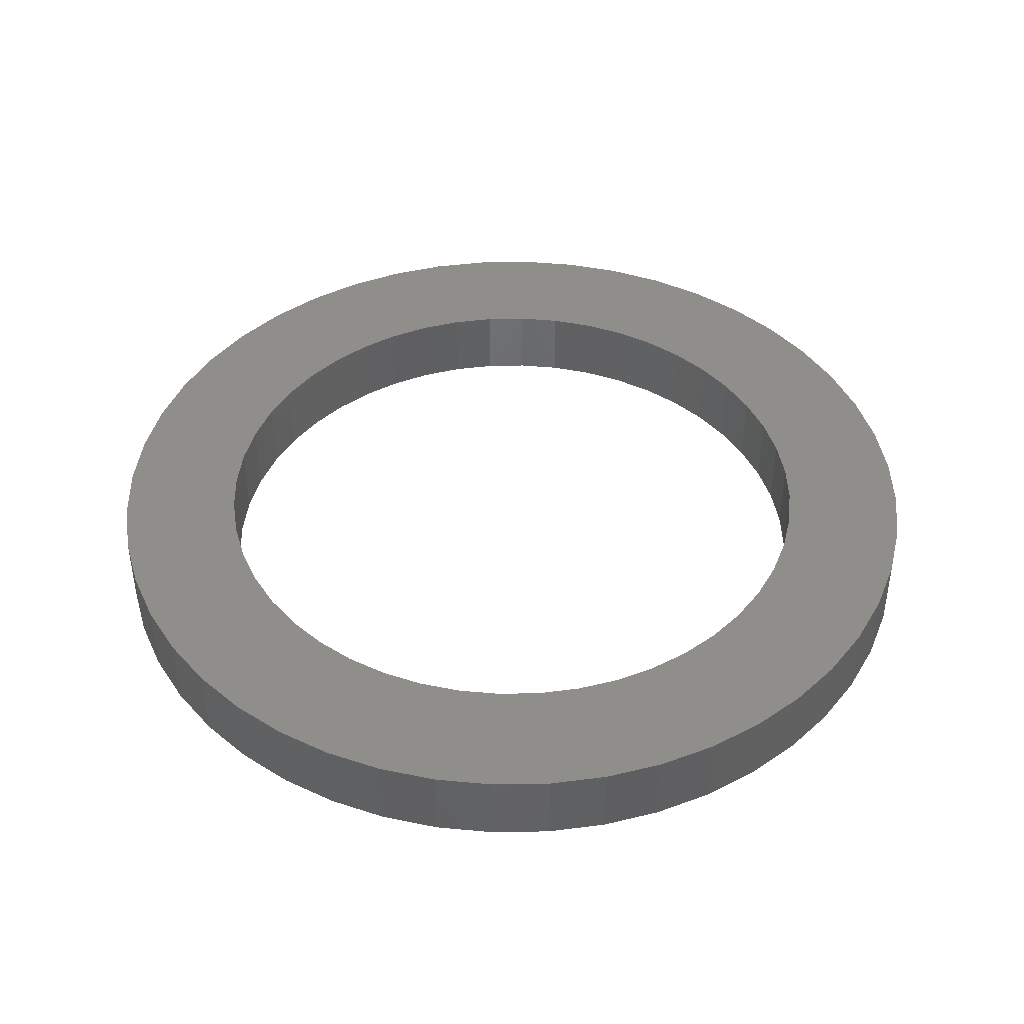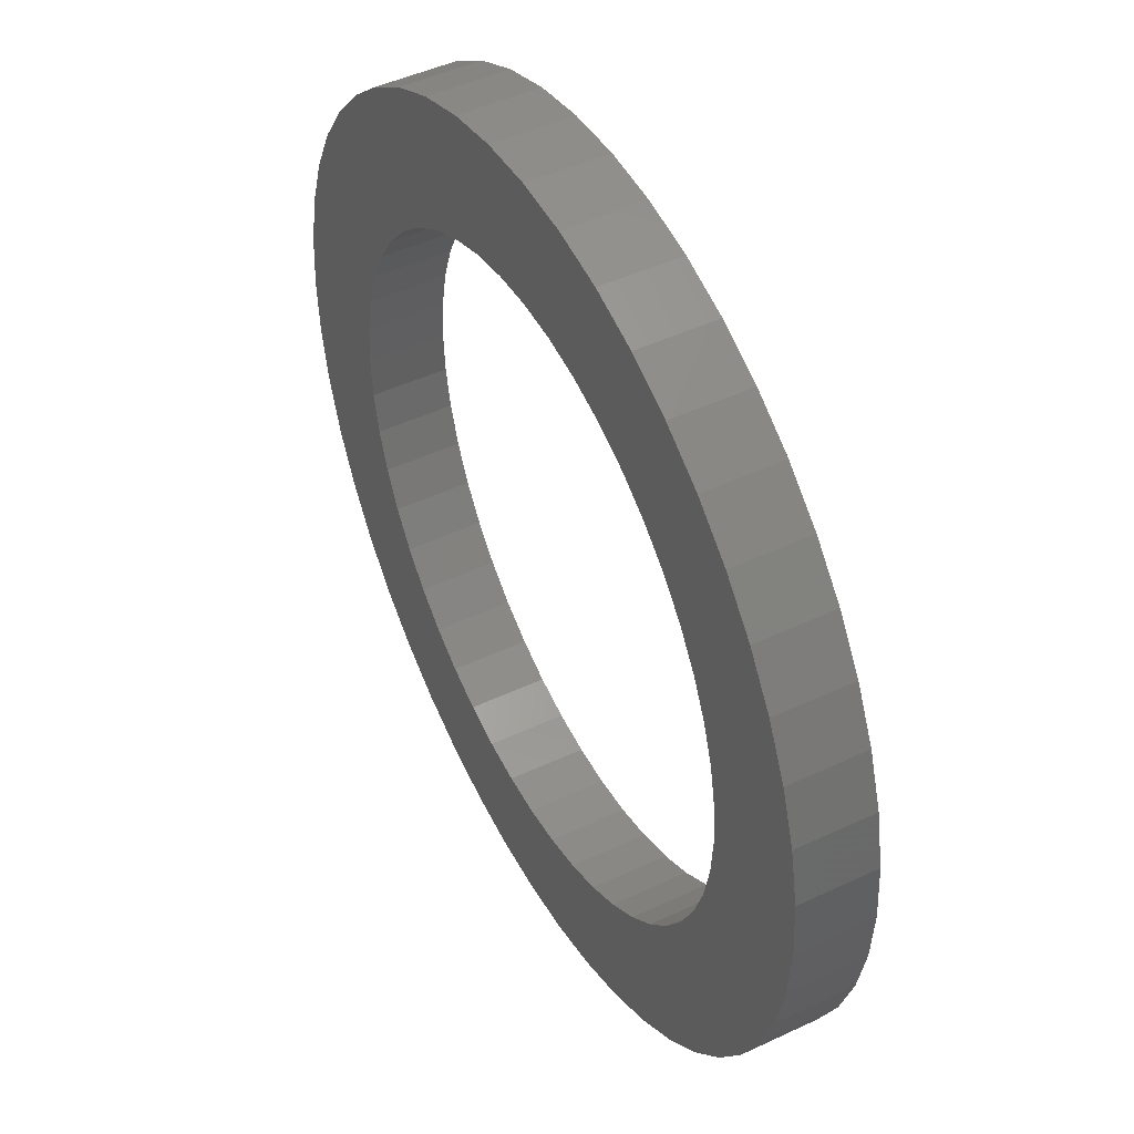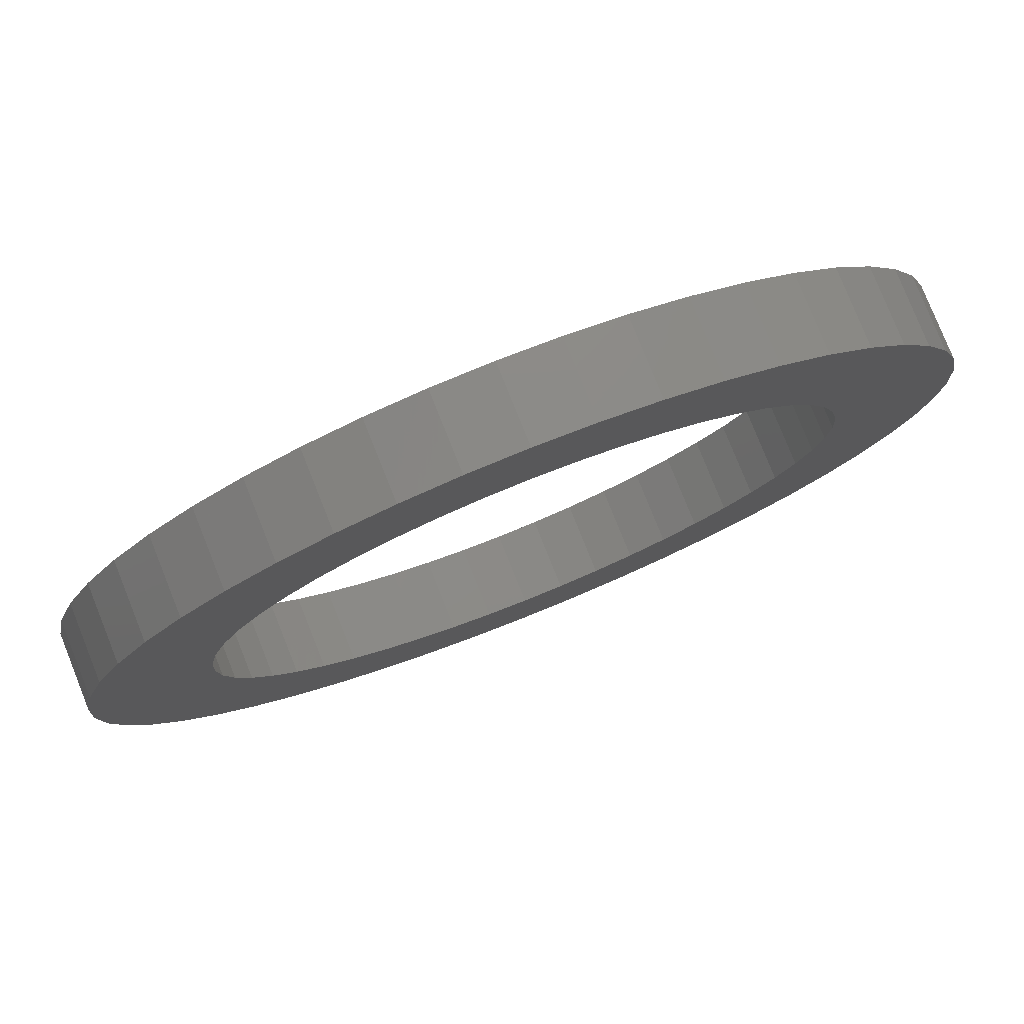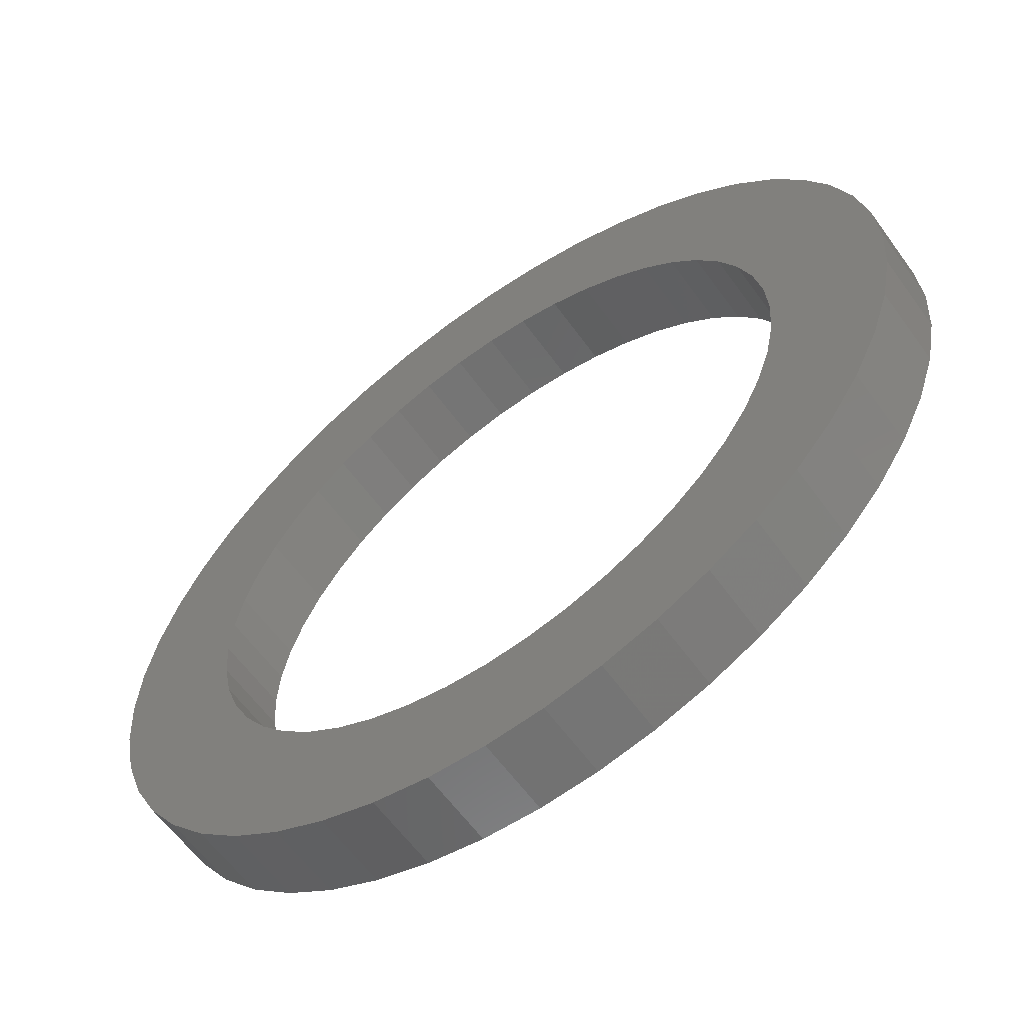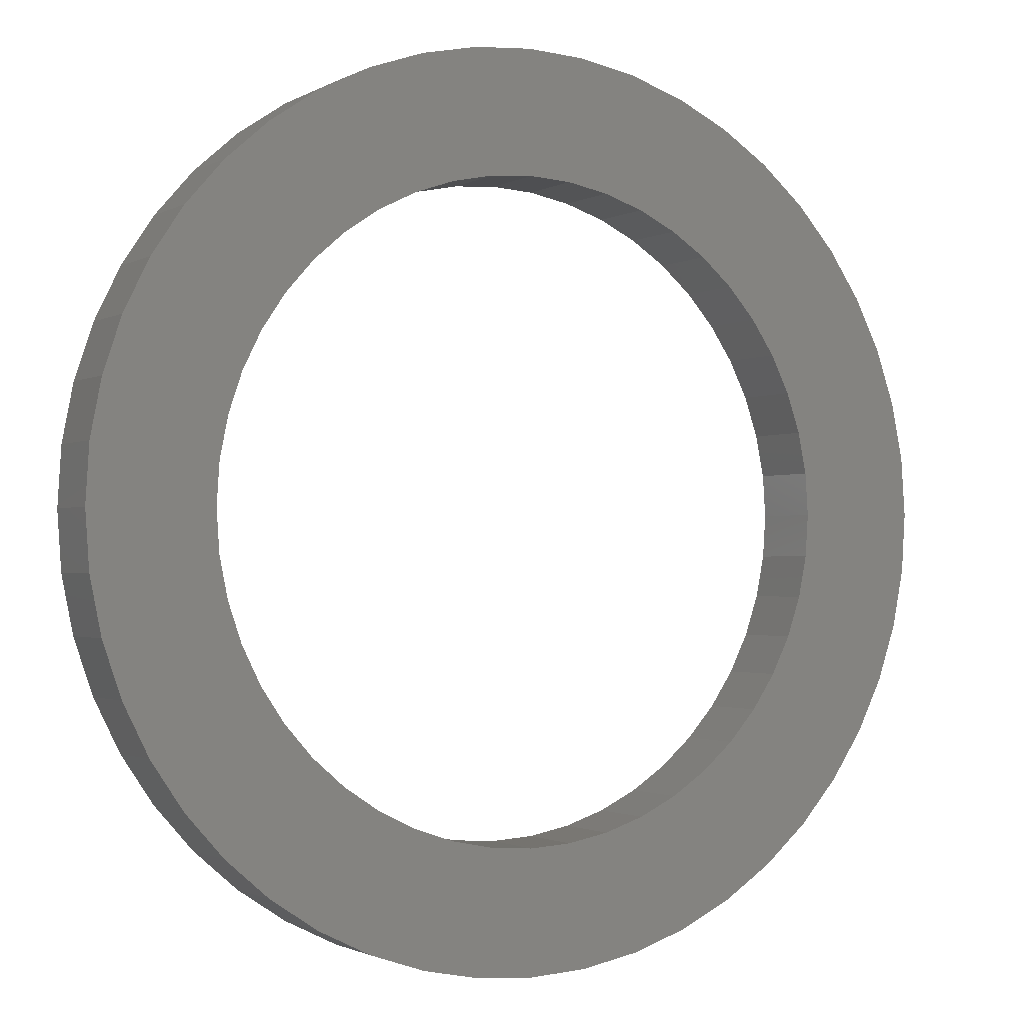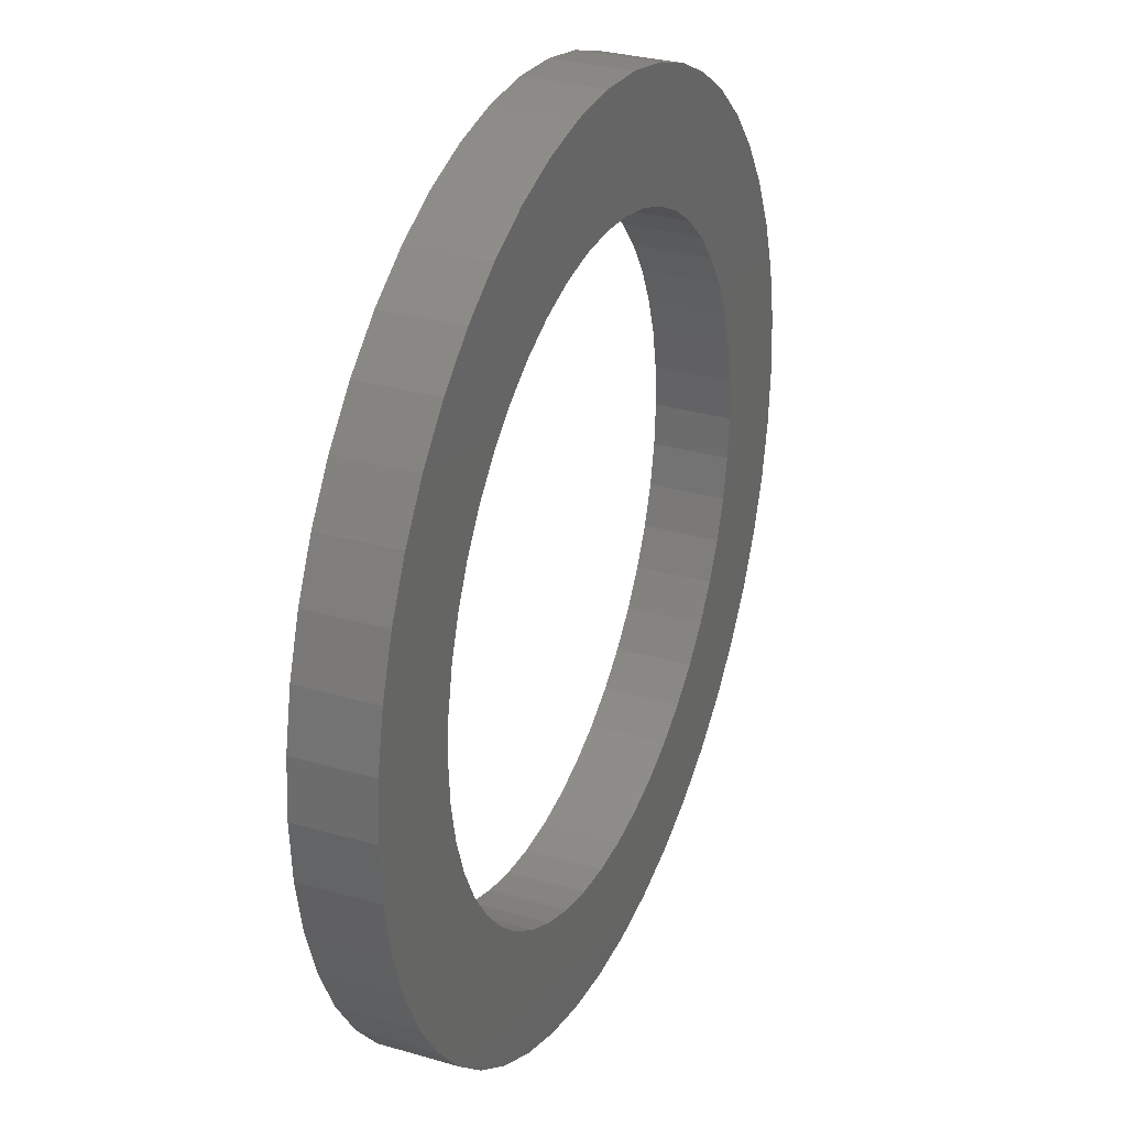
<metadata>
{"format":"stl","ext":"stl","renderer":"f3d","projection":"perspective","resolution":1024,"background":"white","views":[{"elev":42.9,"azim":-177.6,"up":"+Z"},{"elev":46.9,"azim":61.9,"up":"+Y"},{"elev":78.9,"azim":-21.8,"up":"+Y"},{"elev":-60.8,"azim":-144.3,"up":"+Y"},{"elev":-1.4,"azim":151.5,"up":"+Y"},{"elev":30.0,"azim":-67.0,"up":"+Y"}]}
</metadata>
<code>
# stl→obj: 192 verts, 384 faces
v 988.1 -1.456 1
v 988.1 0.05789 1
v 988.1 -0.699 1
v 988.3 -2.201 1
v 988.3 0.8016 1
v 988.5 -2.92 1
v 988.5 1.519 1
v 988.8 -3.601 1
v 988.8 2.199 1
v 989.2 -4.233 1
v 989.3 2.829 1
v 989.7 -4.805 1
v 989.7 -0.7143 1
v 989.7 -1.263 1
v 989.8 -1.801 1
v 990.3 -5.306 1
v 990 -2.322 1
v 990.2 -2.814 1
v 990.5 -3.271 1
v 990.9 -5.73 1
v 990.9 -3.684 1
v 991.3 -4.046 1
v 991.6 -6.067 1
v 991.8 -4.352 1
v 992.3 -6.313 1
v 992.3 -4.595 1
v 992.8 -4.771 1
v 993.1 -6.463 1
v 993.3 -4.878 1
v 993.8 -6.514 1
v 993.9 -4.914 1
v 994.6 -6.467 1
v 994.4 -4.878 1
v 994.9 -4.771 1
v 995.3 -6.321 1
v 995.5 -4.595 1
v 996.1 -6.079 1
v 996 -4.352 1
v 996.4 -4.046 1
v 996.7 -5.745 1
v 996.8 -3.684 1
v 997.4 -5.325 1
v 997.2 -3.271 1
v 997.5 -2.814 1
v 998 -4.826 1
v 997.7 -2.322 1
v 997.9 -1.801 1
v 998 -1.263 1
v 998.5 -4.257 1
v 998.1 -0.7143 1
v 989.8 3.398 1
v 989.7 -0.1661 1
v 989.8 0.3727 1
v 990.3 3.896 1
v 990 0.893 1
v 990.2 1.386 1
v 990.5 1.842 1
v 991 4.316 1
v 990.9 2.256 1
v 991.3 2.618 1
v 991.7 4.65 1
v 991.8 2.923 1
v 992.4 4.892 1
v 992.3 3.166 1
v 992.8 3.343 1
v 993.1 5.038 1
v 993.3 3.45 1
v 993.9 5.086 1
v 993.9 3.486 1
v 994.4 3.45 1
v 994.6 5.034 1
v 994.9 3.343 1
v 995.4 4.884 1
v 995.5 3.166 1
v 996.1 4.638 1
v 996 2.923 1
v 996.4 2.618 1
v 996.8 4.301 1
v 996.8 2.256 1
v 997.4 3.878 1
v 997.2 1.842 1
v 997.5 1.386 1
v 998 3.376 1
v 997.7 0.893 1
v 997.9 0.3727 1
v 998 -0.1661 1
v 998.5 2.804 1
v 998.9 -3.628 1
v 998.9 2.172 1
v 999.2 -2.948 1
v 999.2 1.491 1
v 999.5 -2.23 1
v 999.5 0.7721 1
v 999.6 -1.486 1
v 999.6 0.0276 1
v 999.7 -0.7296 1
v 997.9 -1.801 0
v 998 -1.263 0
v 998.1 -0.7143 0
v 997.5 1.386 0
v 997.2 1.842 0
v 996.1 -6.079 0
v 996.7 -5.745 0
v 993.9 3.486 0
v 994.4 3.45 0
v 993.3 3.45 0
v 990.9 2.256 0
v 990.5 1.842 0
v 990.2 1.386 0
v 990 0.893 0
v 989.8 0.3727 0
v 989.7 -0.1661 0
v 989.7 -0.7143 0
v 989.7 -1.263 0
v 998.9 2.172 0
v 999.2 1.491 0
v 996 2.923 0
v 996.4 2.618 0
v 995.3 -6.321 0
v 992.3 3.166 0
v 992.8 3.343 0
v 994.6 -6.467 0
v 989.7 -4.805 0
v 989.2 -4.233 0
v 993.1 -6.463 0
v 993.8 -6.514 0
v 992.3 -6.313 0
v 991.6 -6.067 0
v 990.9 -5.73 0
v 990.3 -5.306 0
v 988.8 -3.601 0
v 988.5 -2.92 0
v 988.1 -1.456 0
v 988.1 -0.699 0
v 997.4 -5.325 0
v 989.8 -1.801 0
v 990 -2.322 0
v 990.2 -2.814 0
v 990.5 -3.271 0
v 990.9 -3.684 0
v 991.3 -4.046 0
v 991.8 -4.352 0
v 992.3 -4.595 0
v 988.1 0.05789 0
v 988.3 0.8016 0
v 988.5 1.519 0
v 988.8 2.199 0
v 998.9 -3.628 0
v 998.5 -4.257 0
v 989.3 2.829 0
v 989.8 3.398 0
v 990.3 3.896 0
v 991 4.316 0
v 991.7 4.65 0
v 992.4 4.892 0
v 993.1 5.038 0
v 993.9 5.086 0
v 994.6 5.034 0
v 992.8 -4.771 0
v 993.3 -4.878 0
v 993.9 -4.914 0
v 996.8 -3.684 0
v 997.2 -3.271 0
v 997.5 -2.814 0
v 997.7 -2.322 0
v 988.3 -2.201 0
v 998 -4.826 0
v 991.8 2.923 0
v 991.3 2.618 0
v 995.5 3.166 0
v 996.8 2.256 0
v 994.9 3.343 0
v 997.9 0.3727 0
v 997.7 0.893 0
v 999.5 0.7721 0
v 999.6 0.0276 0
v 995.4 4.884 0
v 996.1 4.638 0
v 996.8 4.301 0
v 997.4 3.878 0
v 998 3.376 0
v 998.5 2.804 0
v 998 -0.1661 0
v 999.2 -2.948 0
v 999.7 -0.7296 0
v 999.5 -2.23 0
v 994.4 -4.878 0
v 994.9 -4.771 0
v 995.5 -4.595 0
v 996 -4.352 0
v 996.4 -4.046 0
v 999.6 -1.486 0
f 1 2 3
f 2 1 4
f 2 4 5
f 5 4 6
f 5 6 7
f 7 6 8
f 7 8 9
f 9 8 10
f 9 10 11
f 11 10 12
f 11 12 13
f 13 12 14
f 14 12 15
f 15 12 16
f 15 16 17
f 17 16 18
f 18 16 19
f 19 16 20
f 19 20 21
f 21 20 22
f 22 20 23
f 22 23 24
f 24 23 25
f 24 25 26
f 26 25 27
f 27 25 28
f 27 28 29
f 29 28 30
f 29 30 31
f 31 30 32
f 31 32 33
f 33 32 34
f 34 32 35
f 34 35 36
f 36 35 37
f 36 37 38
f 38 37 39
f 39 37 40
f 39 40 41
f 41 40 42
f 41 42 43
f 43 42 44
f 44 42 45
f 44 45 46
f 46 45 47
f 47 45 48
f 48 45 49
f 48 49 50
f 13 51 11
f 51 13 52
f 51 52 53
f 51 53 54
f 54 53 55
f 54 55 56
f 54 56 57
f 54 57 58
f 58 57 59
f 58 59 60
f 58 60 61
f 61 60 62
f 61 62 63
f 63 62 64
f 63 64 65
f 63 65 66
f 66 65 67
f 66 67 68
f 68 67 69
f 68 69 70
f 68 70 71
f 71 70 72
f 71 72 73
f 73 72 74
f 73 74 75
f 75 74 76
f 75 76 77
f 75 77 78
f 78 77 79
f 78 79 80
f 80 79 81
f 80 81 82
f 80 82 83
f 83 82 84
f 83 84 85
f 83 85 86
f 83 86 87
f 87 86 50
f 87 50 49
f 87 49 88
f 87 88 89
f 89 88 90
f 89 90 91
f 91 90 92
f 91 92 93
f 93 92 94
f 93 94 95
f 95 94 96
f 48 97 47
f 97 48 98
f 50 98 48
f 98 50 99
f 81 100 82
f 100 81 101
f 40 102 103
f 102 40 37
f 70 104 105
f 104 70 69
f 69 106 104
f 106 69 67
f 107 57 108
f 57 107 59
f 108 56 109
f 56 108 57
f 109 55 110
f 55 109 56
f 110 53 111
f 53 110 55
f 111 52 112
f 52 111 53
f 112 13 113
f 13 112 52
f 113 14 114
f 14 113 13
f 115 91 116
f 91 115 89
f 77 117 118
f 117 77 76
f 37 119 102
f 119 37 35
f 65 120 121
f 120 65 64
f 35 122 119
f 122 35 32
f 10 123 12
f 123 10 124
f 30 125 126
f 125 30 28
f 28 127 125
f 127 28 25
f 25 128 127
f 128 25 23
f 23 129 128
f 129 23 20
f 20 130 129
f 130 20 16
f 16 123 130
f 123 16 12
f 8 124 10
f 124 8 131
f 6 131 8
f 131 6 132
f 3 133 1
f 133 3 134
f 42 103 135
f 103 42 40
f 114 15 136
f 15 114 14
f 136 17 137
f 17 136 15
f 137 18 138
f 18 137 17
f 138 19 139
f 19 138 18
f 139 21 140
f 21 139 19
f 21 141 140
f 141 21 22
f 22 142 141
f 142 22 24
f 24 143 142
f 143 24 26
f 5 144 2
f 144 5 145
f 67 121 106
f 121 67 65
f 7 145 5
f 145 7 146
f 9 146 7
f 146 9 147
f 148 49 149
f 49 148 88
f 11 147 9
f 147 11 150
f 51 150 11
f 150 51 151
f 51 152 151
f 152 51 54
f 54 153 152
f 153 54 58
f 58 154 153
f 154 58 61
f 61 155 154
f 155 61 63
f 63 156 155
f 156 63 66
f 66 157 156
f 157 66 68
f 68 158 157
f 158 68 71
f 26 159 143
f 159 26 27
f 27 160 159
f 160 27 29
f 29 161 160
f 161 29 31
f 43 162 41
f 162 43 163
f 44 163 43
f 163 44 164
f 46 164 44
f 164 46 165
f 47 165 46
f 165 47 97
f 4 132 6
f 132 4 166
f 1 166 4
f 166 1 133
f 45 135 167
f 135 45 42
f 64 168 120
f 168 64 62
f 62 169 168
f 169 62 60
f 2 134 3
f 134 2 144
f 76 170 117
f 170 76 74
f 79 118 171
f 118 79 77
f 72 105 172
f 105 72 70
f 84 173 85
f 173 84 174
f 82 174 84
f 174 82 100
f 74 172 170
f 172 74 72
f 175 95 176
f 95 175 93
f 116 93 175
f 93 116 91
f 71 177 158
f 177 71 73
f 73 178 177
f 178 73 75
f 75 179 178
f 179 75 78
f 78 180 179
f 180 78 80
f 80 181 180
f 181 80 83
f 181 87 182
f 87 181 83
f 182 89 115
f 89 182 87
f 86 99 50
f 99 86 183
f 85 183 86
f 183 85 173
f 184 88 148
f 88 184 90
f 176 96 185
f 96 176 95
f 186 90 184
f 90 186 92
f 31 187 161
f 187 31 33
f 33 188 187
f 188 33 34
f 34 189 188
f 189 34 36
f 36 190 189
f 190 36 38
f 38 191 190
f 191 38 39
f 39 162 191
f 162 39 41
f 32 126 122
f 126 32 30
f 79 101 81
f 101 79 171
f 149 45 167
f 45 149 49
f 60 107 169
f 107 60 59
f 192 92 186
f 92 192 94
f 185 94 192
f 94 185 96
f 151 113 150
f 113 151 112
f 112 151 111
f 111 151 152
f 111 152 110
f 110 152 109
f 109 152 108
f 108 152 153
f 108 153 107
f 107 153 169
f 169 153 154
f 169 154 168
f 168 154 155
f 168 155 120
f 120 155 121
f 121 155 156
f 121 156 106
f 106 156 157
f 106 157 104
f 104 157 105
f 105 157 158
f 105 158 172
f 172 158 177
f 172 177 170
f 170 177 178
f 170 178 117
f 117 178 118
f 118 178 179
f 118 179 171
f 171 179 180
f 171 180 101
f 101 180 100
f 100 180 181
f 100 181 174
f 174 181 173
f 173 181 183
f 183 181 182
f 183 182 99
f 99 182 149
f 149 182 148
f 148 182 115
f 148 115 184
f 184 115 116
f 184 116 186
f 186 116 175
f 186 175 192
f 192 175 176
f 192 176 185
f 144 133 134
f 133 144 166
f 166 144 145
f 166 145 132
f 132 145 146
f 132 146 131
f 131 146 147
f 131 147 124
f 124 147 150
f 124 150 123
f 123 150 113
f 123 113 114
f 123 114 136
f 123 136 130
f 130 136 137
f 130 137 138
f 130 138 139
f 130 139 129
f 129 139 140
f 129 140 141
f 129 141 128
f 128 141 142
f 128 142 127
f 127 142 143
f 127 143 159
f 127 159 125
f 125 159 160
f 125 160 126
f 126 160 161
f 126 161 122
f 122 161 187
f 122 187 188
f 122 188 119
f 119 188 189
f 119 189 102
f 102 189 190
f 102 190 191
f 102 191 103
f 103 191 162
f 103 162 135
f 135 162 163
f 135 163 164
f 135 164 167
f 167 164 165
f 167 165 97
f 167 97 98
f 167 98 149
f 149 98 99

</code>
